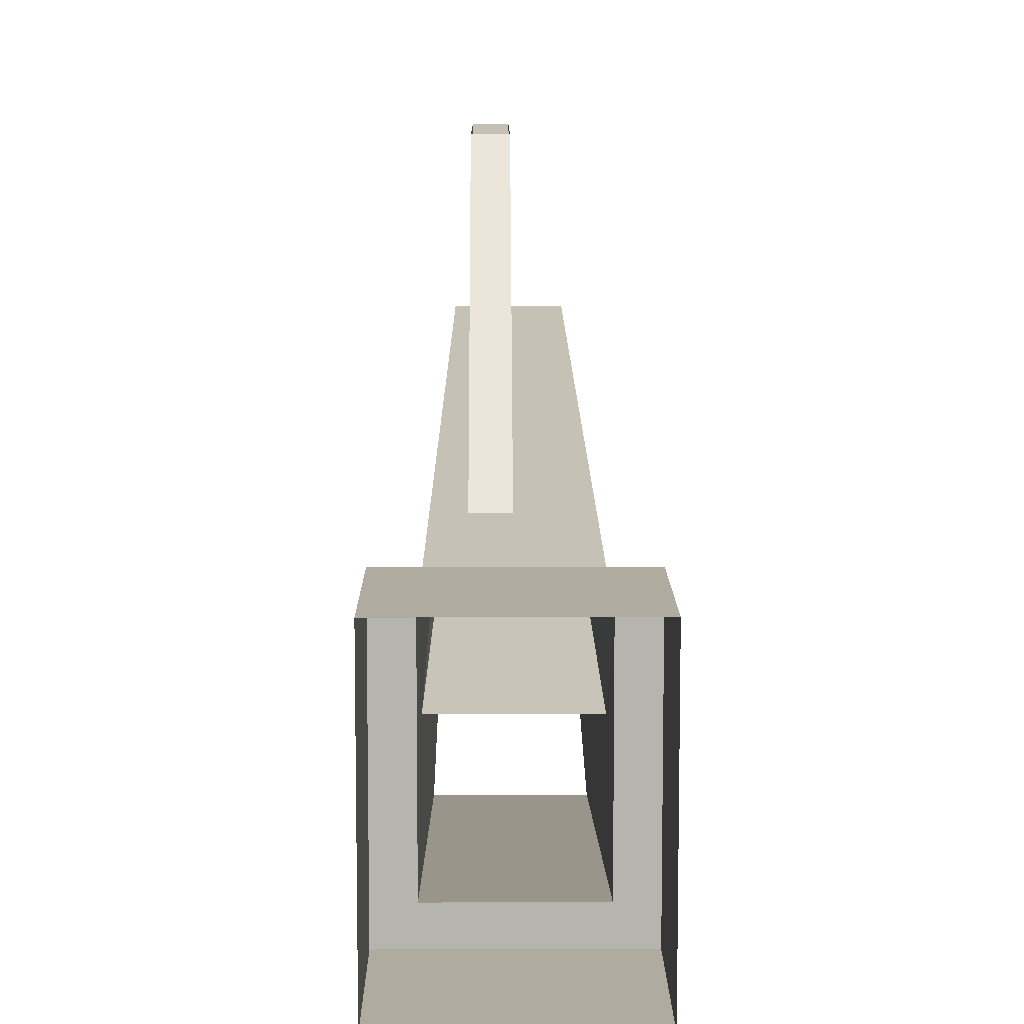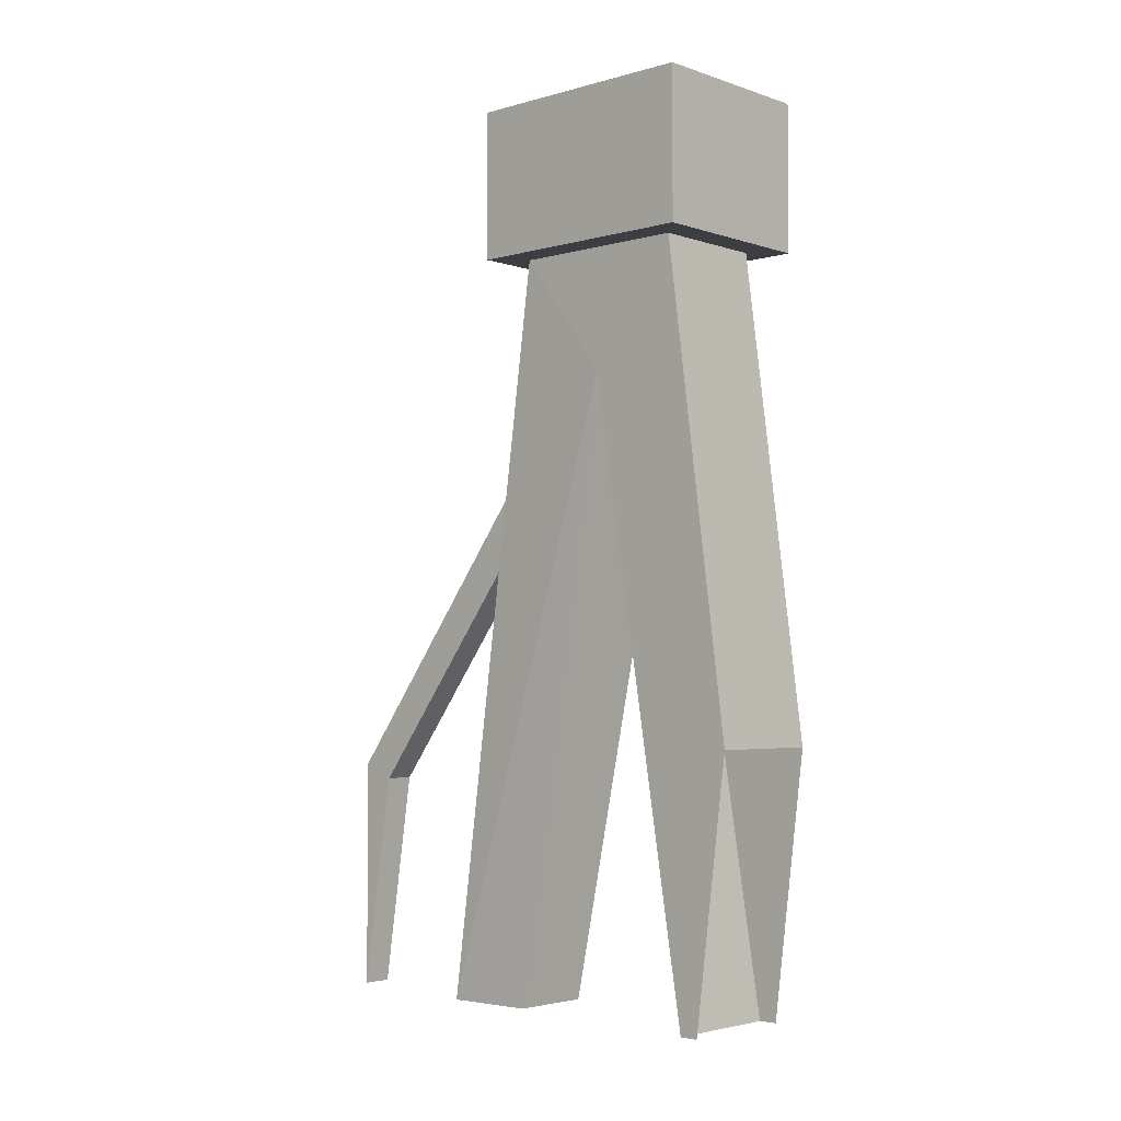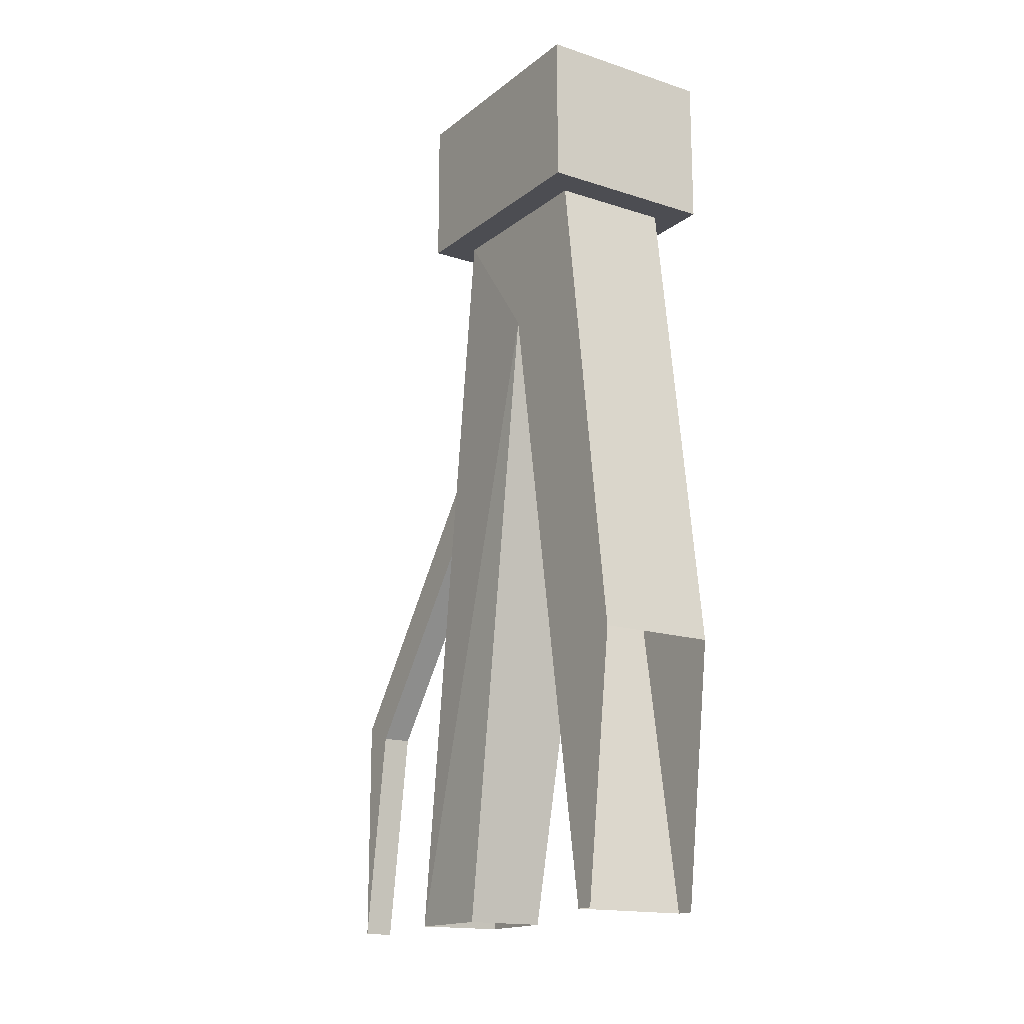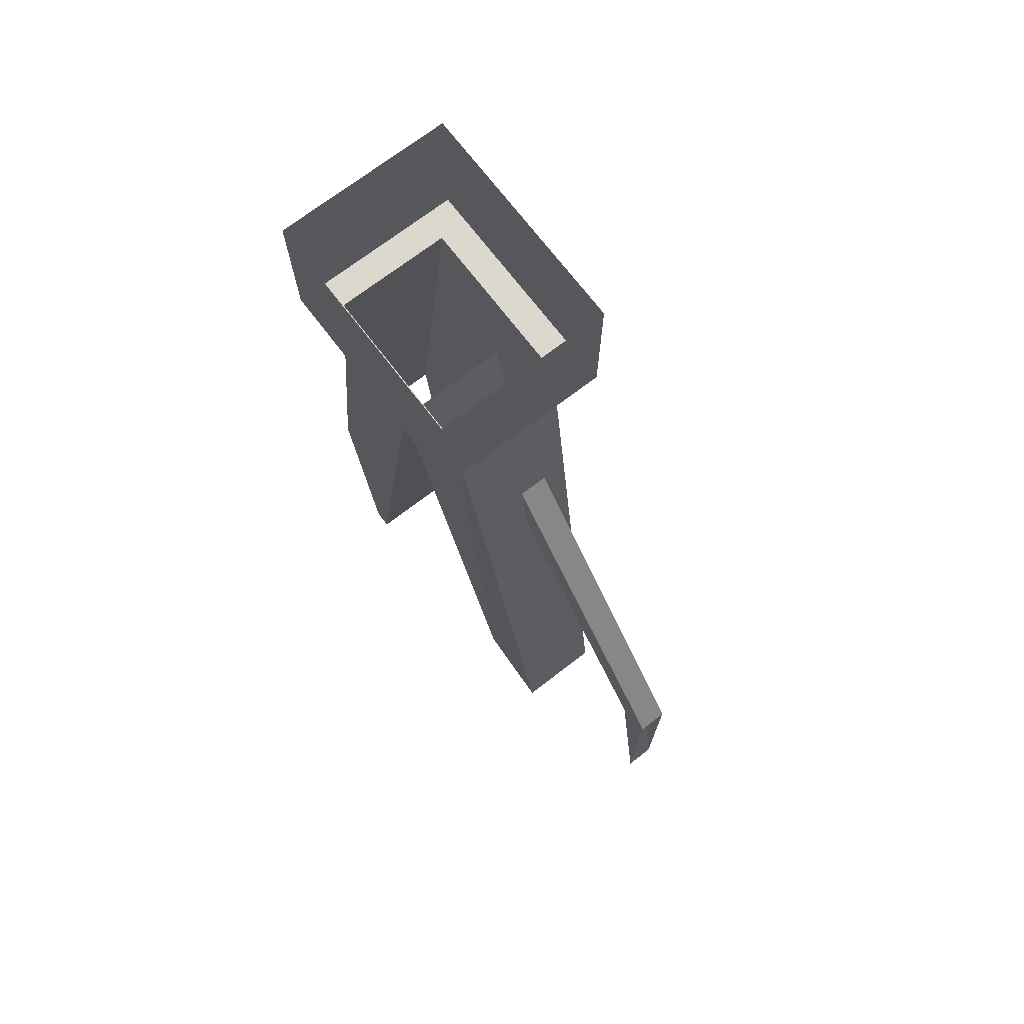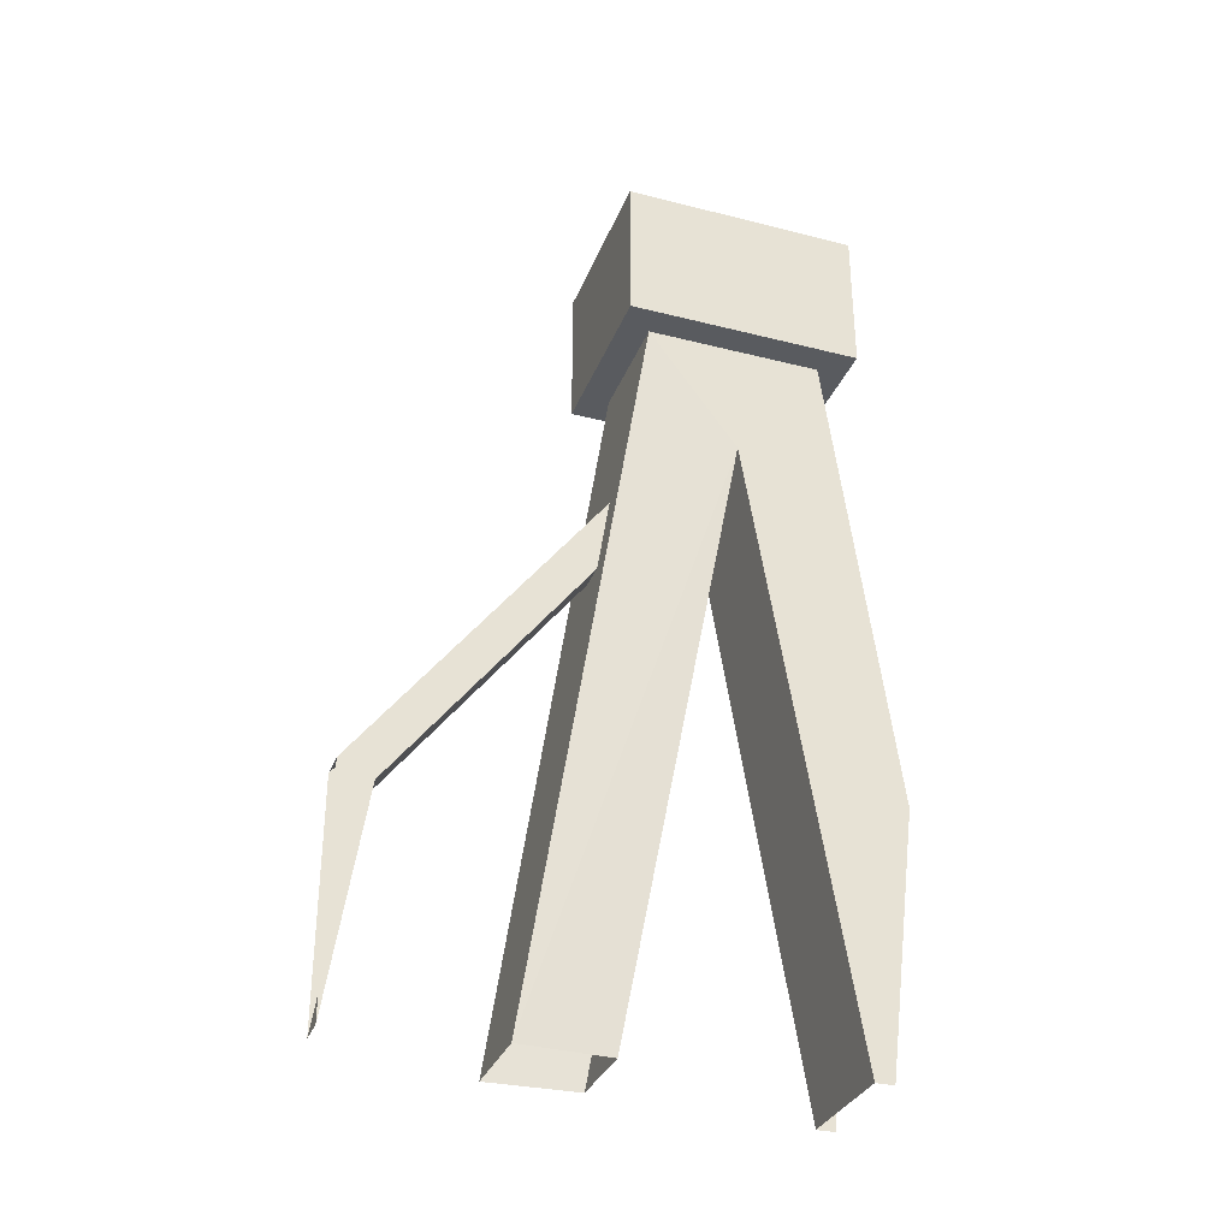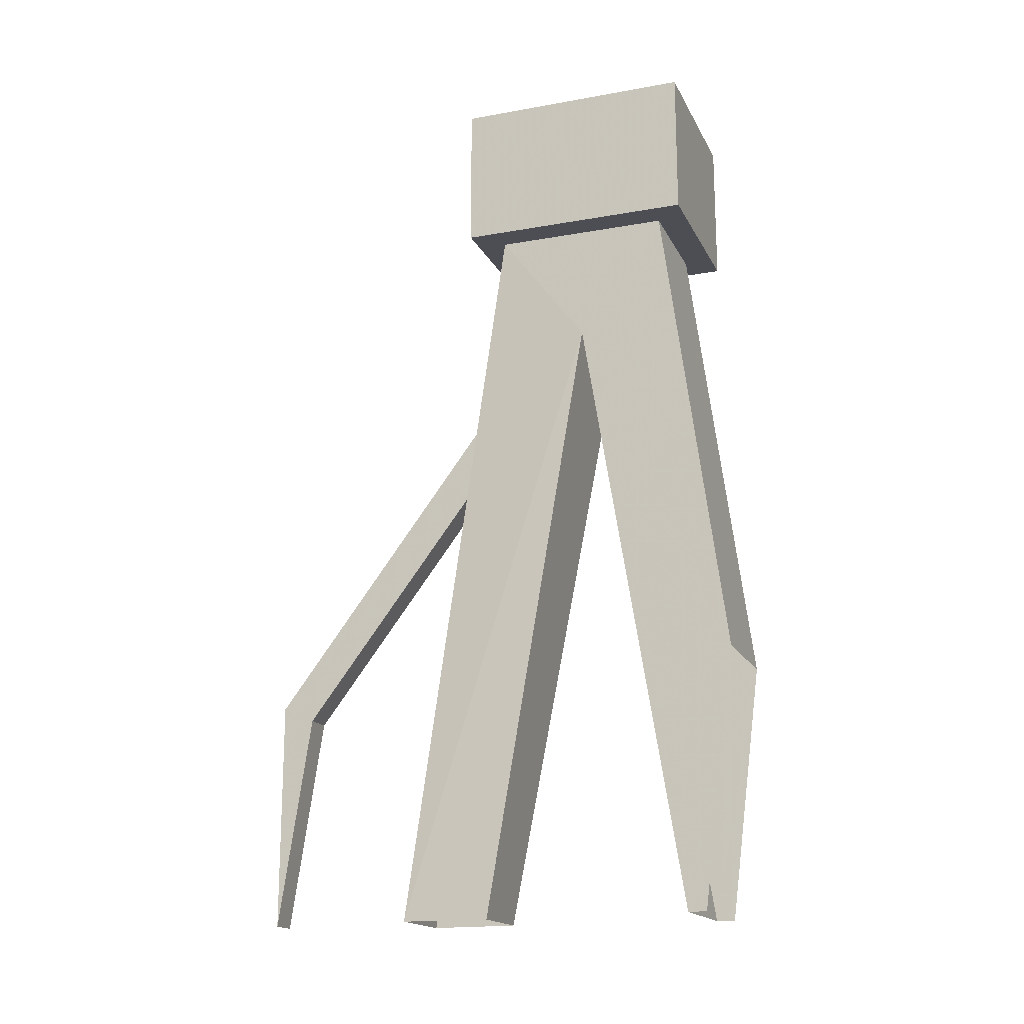
<metadata>
{"format":"obj","ext":"obj","renderer":"f3d","projection":"perspective","resolution":1024,"background":"white","views":[{"elev":9.6,"azim":179.6,"up":"+Z"},{"elev":-3.6,"azim":132.6,"up":"+Y"},{"elev":-16.4,"azim":146.6,"up":"+Y"},{"elev":72.2,"azim":-37.4,"up":"+Y"},{"elev":-32.6,"azim":70.6,"up":"+Y"},{"elev":-17.3,"azim":109.7,"up":"+Y"}]}
</metadata>
<code>
v 0.03125 -1.375 0.5
v 0.03125 -1.406 0.4297
v 0.03125 -0.8125 -0.02344
v 0.03125 -0.6641 -0.03906
v -0.03125 -1.375 0.5
v -0.03125 -0.6641 -0.03906
v -0.03125 -1.406 0.4297
v -0.03125 -1.867 0.5
v 0.03125 -1.867 0.5
v -0.03125 -0.8125 -0.02344
v 0.1562 -0.3125 -0.5
v 0.1562 -0.3125 0
v 0.09375 -0.3125 -0.0625
v 0.09375 -0.3125 -0.4375
v -0.2188 -0.3125 -0.5
v -0.2188 0 -0.5
v 0.1562 0 -0.5
v 0.1562 0 0
v -0.2188 -0.3125 0
v -0.1562 -0.3125 -0.0625
v 0.0625 -1.867 0.1797
v 0.09375 -0.5625 -0.25
v 0.09375 -1.32 -0.5703
v -0.1562 -1.32 -0.5703
v -0.1562 -0.3125 -0.4375
v -0.2188 0 0
v -0.1562 -0.5625 -0.25
v -0.1172 -1.867 -0.007812
v -0.125 -1.867 0.1797
v 0.09375 -1.867 -0.4609
v 0.09375 -1.867 -0.5
v 0.05469 -1.867 -0.007812
v -0.1562 -1.867 -0.4609
v -0.1562 -1.867 -0.5
f 1 2 3
f 1 3 4
f 1 4 5
f 5 4 6
f 5 6 7
f 5 7 8
f 8 7 2
f 8 2 9
f 9 2 1
f 7 6 10
f 7 10 2
f 2 10 3
f 11 12 13
f 11 13 14
f 11 14 15
f 11 15 16
f 11 16 17
f 11 17 18
f 11 18 12
f 12 18 19
f 12 19 20
f 12 20 13
f 14 25 15
f 15 25 19
f 15 19 16
f 16 19 26
f 26 19 18
f 19 25 20
f 13 20 21
f 13 21 22
f 13 22 14
f 14 22 23
f 14 23 24
f 14 24 25
f 20 25 27
f 20 27 28
f 20 28 29
f 20 29 21
f 22 28 27
f 22 27 30
f 22 30 31
f 22 31 23
f 22 32 28
f 32 22 21
f 25 33 27
f 27 33 30
f 25 24 33
f 33 24 34

</code>
